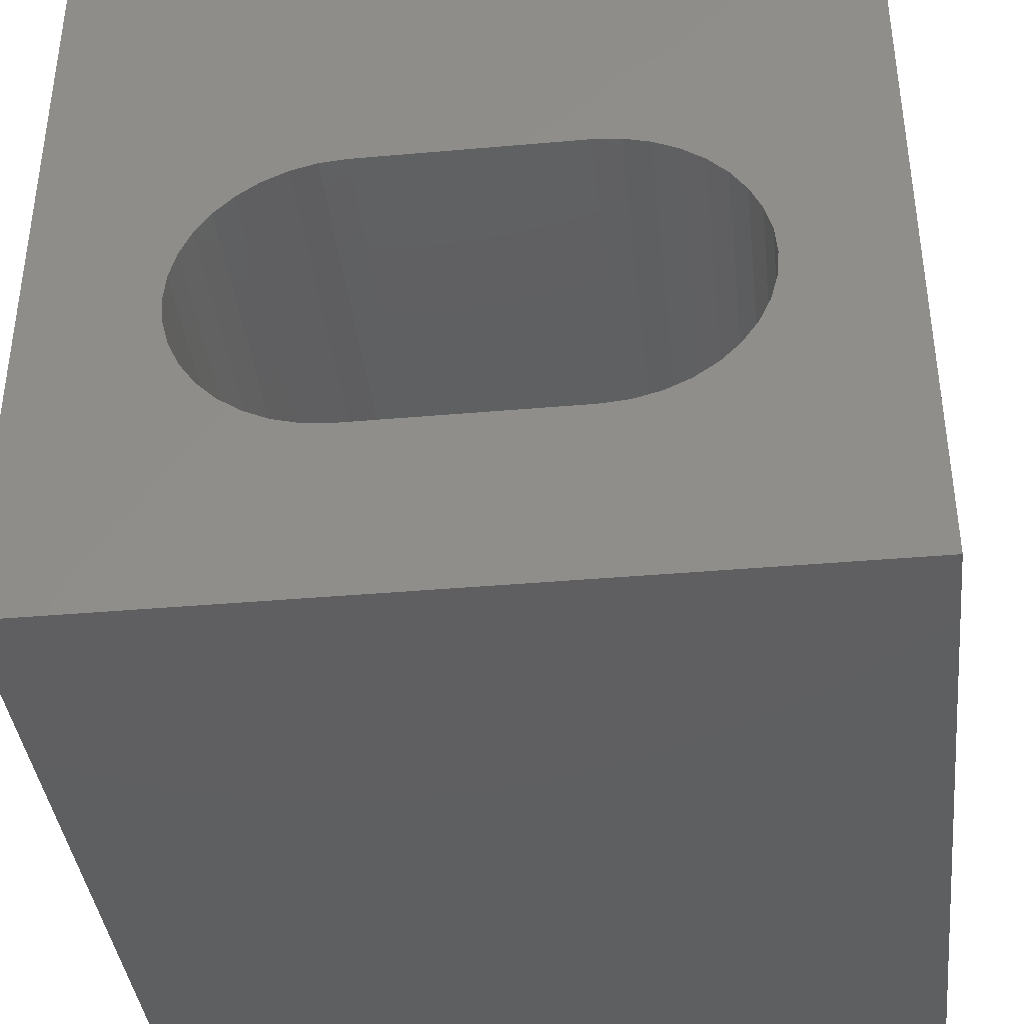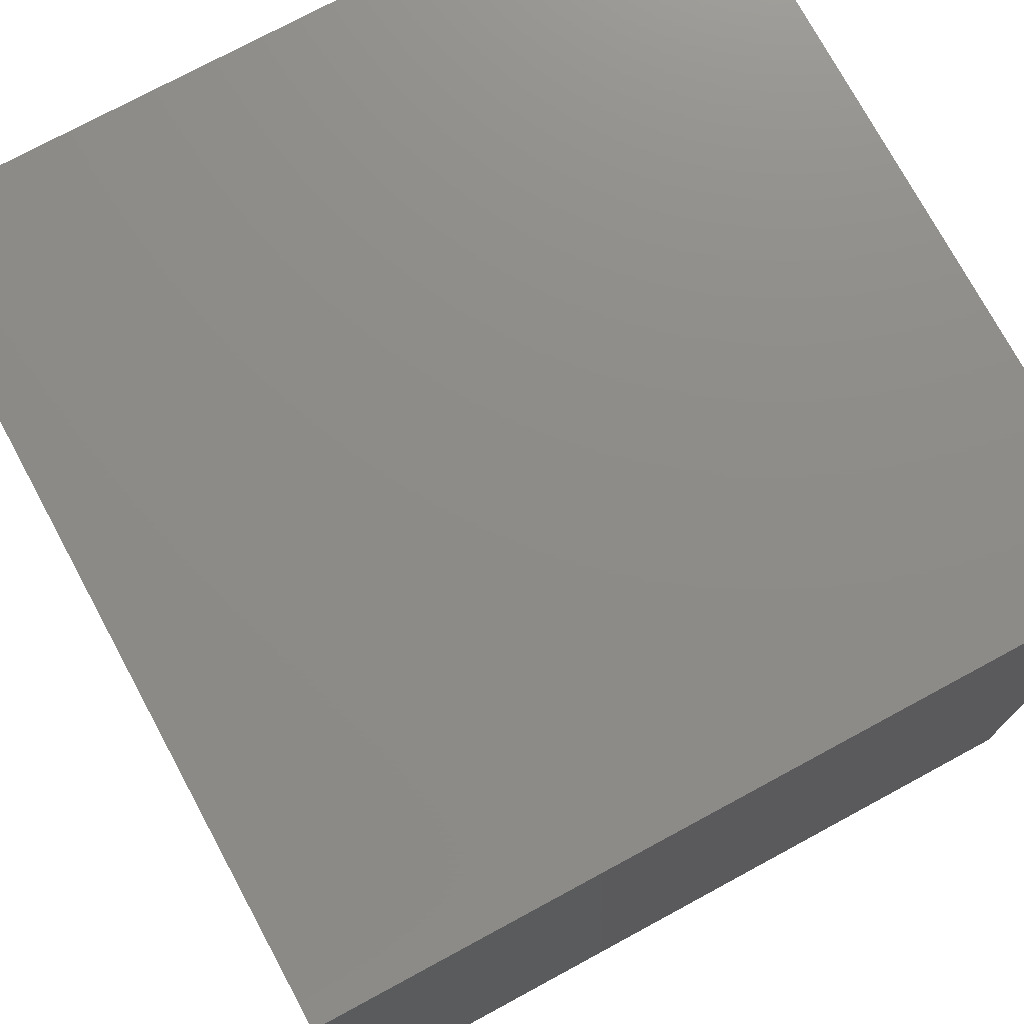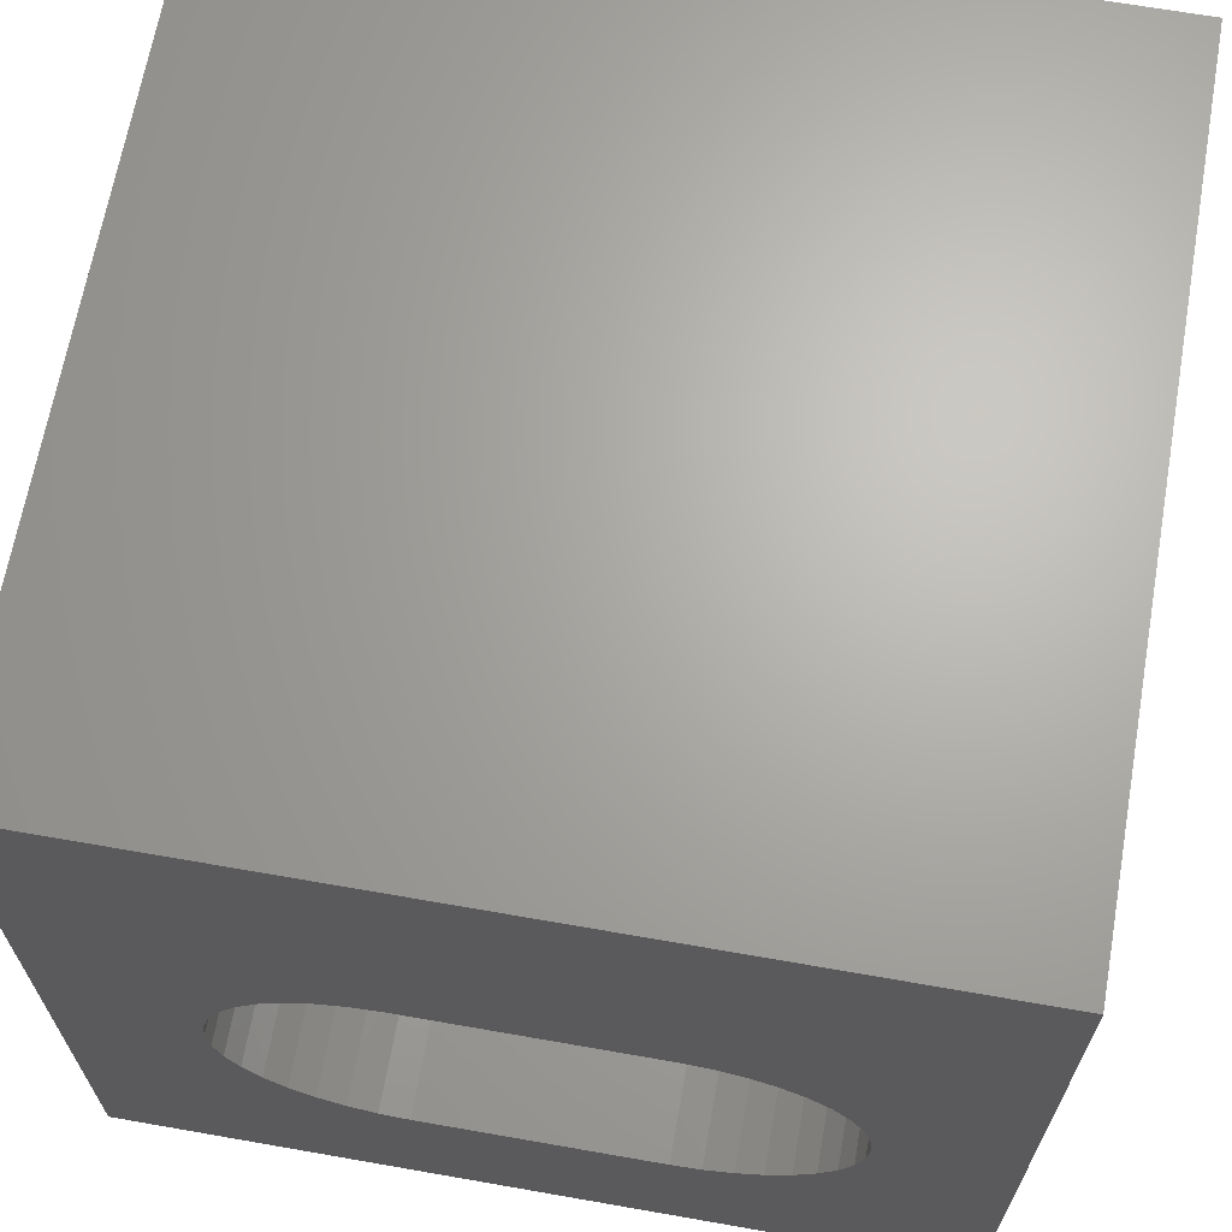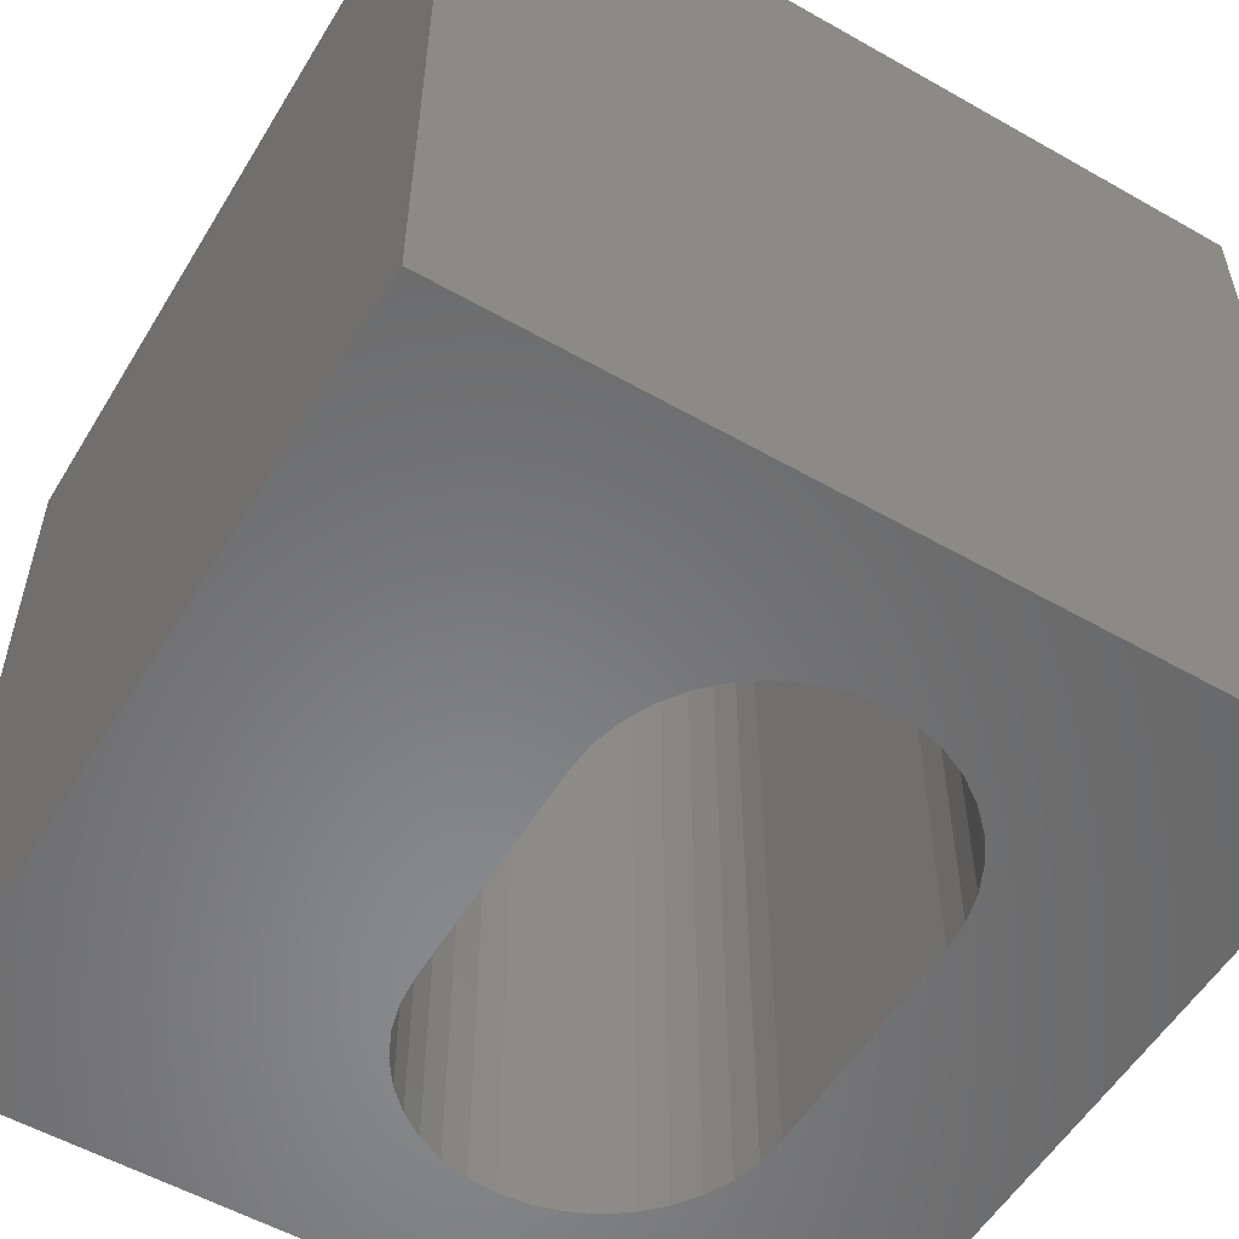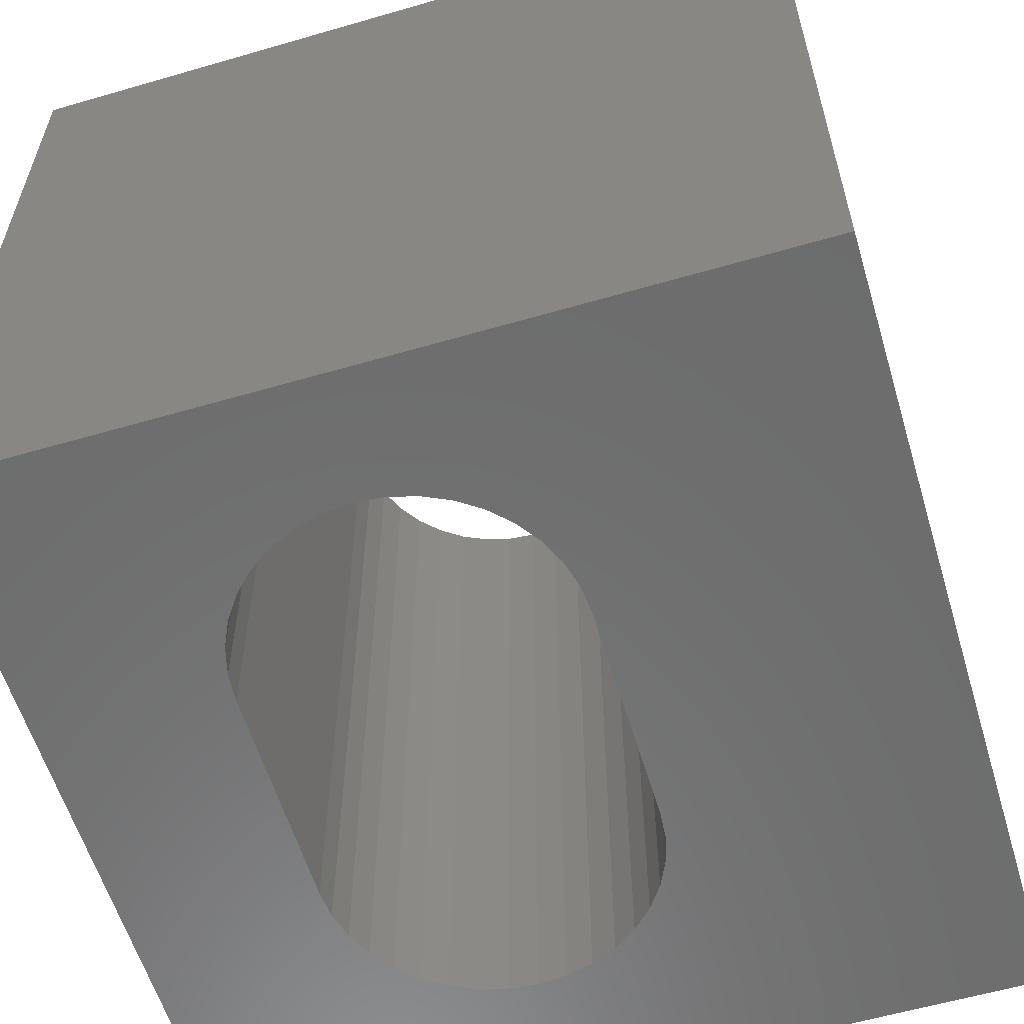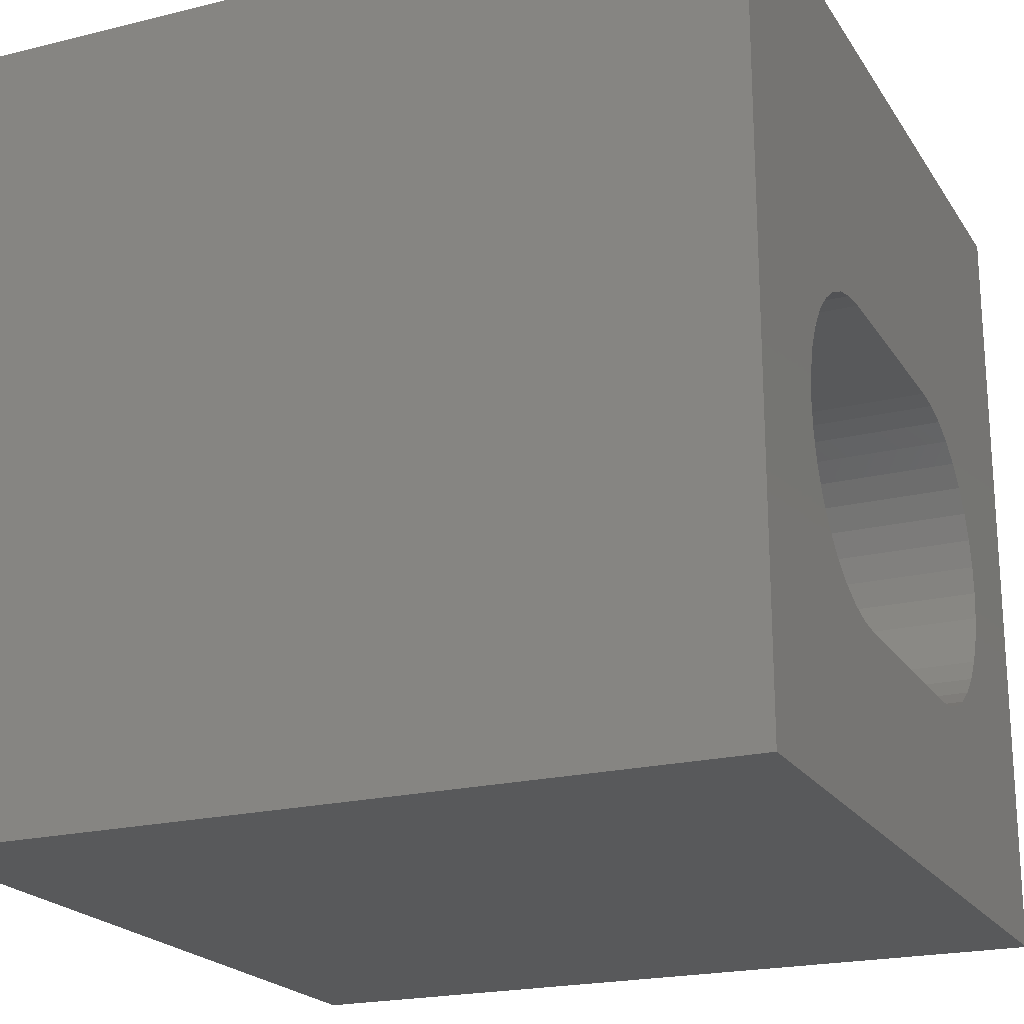
<metadata>
{"format":"stl","ext":"stl","renderer":"f3d","projection":"perspective","resolution":1024,"background":"white","views":[{"elev":-39.0,"azim":6.3,"up":"+Y"},{"elev":75.0,"azim":61.6,"up":"+Y"},{"elev":66.5,"azim":10.0,"up":"+Y"},{"elev":-55.4,"azim":-120.9,"up":"+Z"},{"elev":-58.9,"azim":106.7,"up":"+Z"},{"elev":-21.0,"azim":-66.1,"up":"+Y"}]}
</metadata>
<code>
# stl→obj: 84 verts, 168 faces
v 0 10 10
v 0 10 0
v 0 0 10
v 0 0 0
v 7.465 2.575 10
v 7.147 2.426 10
v 10 0 10
v 8.349 3.628 10
v 8.2 3.31 10
v 3.306 2.336 10
v 2.967 2.426 10
v 2.65 2.575 10
v 2.363 2.775 10
v 6.809 6.295 10
v 7.147 6.204 10
v 10 10 10
v 7.465 6.056 10
v 7.752 5.855 10
v 8 5.607 10
v 8.2 5.32 10
v 8.349 5.003 10
v 8.439 4.664 10
v 8.47 4.315 10
v 8.439 3.966 10
v 2.115 3.023 10
v 1.914 3.31 10
v 1.766 3.628 10
v 8 3.023 10
v 7.752 2.775 10
v 1.675 4.664 10
v 1.645 4.315 10
v 1.675 3.966 10
v 1.766 5.003 10
v 1.914 5.32 10
v 2.115 5.607 10
v 2.363 5.855 10
v 2.65 6.056 10
v 2.967 6.204 10
v 6.809 2.336 10
v 6.46 2.305 10
v 3.655 2.305 10
v 3.306 6.295 10
v 3.655 6.325 10
v 6.46 6.325 10
v 10 10 0
v 10 0 0
v 1.766 3.628 0
v 1.914 3.31 0
v 2.115 3.023 0
v 2.363 2.775 0
v 2.65 2.575 0
v 2.967 2.426 0
v 8.349 5.003 0
v 8.2 5.32 0
v 8 5.607 0
v 7.752 5.855 0
v 7.465 6.056 0
v 7.147 6.204 0
v 1.766 5.003 0
v 1.675 4.664 0
v 1.645 4.315 0
v 1.675 3.966 0
v 6.809 2.336 0
v 7.147 2.426 0
v 7.465 2.575 0
v 7.752 2.775 0
v 8 3.023 0
v 8.2 3.31 0
v 8.349 3.628 0
v 8.439 3.966 0
v 8.47 4.315 0
v 8.439 4.664 0
v 3.306 6.295 0
v 2.967 6.204 0
v 2.65 6.056 0
v 2.363 5.855 0
v 2.115 5.607 0
v 1.914 5.32 0
v 3.306 2.336 0
v 3.655 2.305 0
v 6.46 2.305 0
v 6.809 6.295 0
v 6.46 6.325 0
v 3.655 6.325 0
f 1 2 3
f 3 2 4
f 5 6 7
f 8 9 7
f 10 11 3
f 3 11 12
f 3 12 13
f 14 15 16
f 16 15 17
f 16 17 18
f 18 19 16
f 16 19 20
f 16 20 21
f 21 22 16
f 16 22 23
f 16 23 7
f 7 23 24
f 7 24 8
f 13 25 3
f 3 25 26
f 3 26 27
f 9 28 7
f 7 28 29
f 7 29 5
f 30 1 31
f 31 1 3
f 31 3 32
f 32 3 27
f 30 33 1
f 1 33 34
f 1 34 35
f 35 36 1
f 1 36 37
f 1 37 38
f 6 39 7
f 7 39 40
f 7 40 3
f 3 40 41
f 3 41 10
f 38 42 1
f 1 42 43
f 1 43 16
f 16 43 44
f 16 44 14
f 45 16 46
f 46 16 7
f 47 48 4
f 4 48 49
f 49 50 4
f 4 50 51
f 4 51 52
f 53 54 45
f 45 54 55
f 55 56 45
f 45 56 57
f 45 57 58
f 59 60 2
f 2 60 61
f 2 61 4
f 4 61 62
f 4 62 47
f 63 64 46
f 46 64 65
f 46 65 66
f 66 67 46
f 46 67 68
f 46 68 69
f 69 70 46
f 46 70 71
f 46 71 45
f 45 71 72
f 45 72 53
f 73 74 2
f 2 74 75
f 2 75 76
f 76 77 2
f 2 77 78
f 2 78 59
f 52 79 4
f 4 79 80
f 4 80 46
f 46 80 81
f 46 81 63
f 58 82 45
f 45 82 83
f 45 83 2
f 2 83 84
f 2 84 73
f 16 45 1
f 1 45 2
f 46 7 4
f 4 7 3
f 84 43 42
f 84 42 73
f 73 42 38
f 73 38 74
f 74 38 37
f 74 37 75
f 75 37 36
f 75 36 76
f 76 36 35
f 76 35 77
f 77 35 34
f 77 34 78
f 78 34 33
f 78 33 59
f 59 33 30
f 59 30 60
f 60 30 31
f 60 31 61
f 61 31 32
f 61 32 62
f 62 32 27
f 62 27 47
f 47 27 26
f 47 26 48
f 48 26 25
f 48 25 49
f 49 25 13
f 49 13 50
f 50 13 12
f 50 12 51
f 51 12 11
f 51 11 52
f 52 11 10
f 52 10 79
f 79 10 41
f 79 41 80
f 84 83 43
f 43 83 44
f 81 40 39
f 81 39 63
f 63 39 6
f 63 6 64
f 64 6 5
f 64 5 65
f 65 5 29
f 65 29 66
f 66 29 28
f 66 28 67
f 67 28 9
f 67 9 68
f 68 9 8
f 68 8 69
f 69 8 24
f 69 24 70
f 70 24 23
f 70 23 71
f 71 23 22
f 71 22 72
f 72 22 21
f 72 21 53
f 53 21 20
f 53 20 54
f 54 20 19
f 54 19 55
f 55 19 18
f 55 18 56
f 56 18 17
f 56 17 57
f 57 17 15
f 57 15 58
f 58 15 14
f 58 14 82
f 82 14 44
f 82 44 83
f 81 80 40
f 40 80 41

</code>
